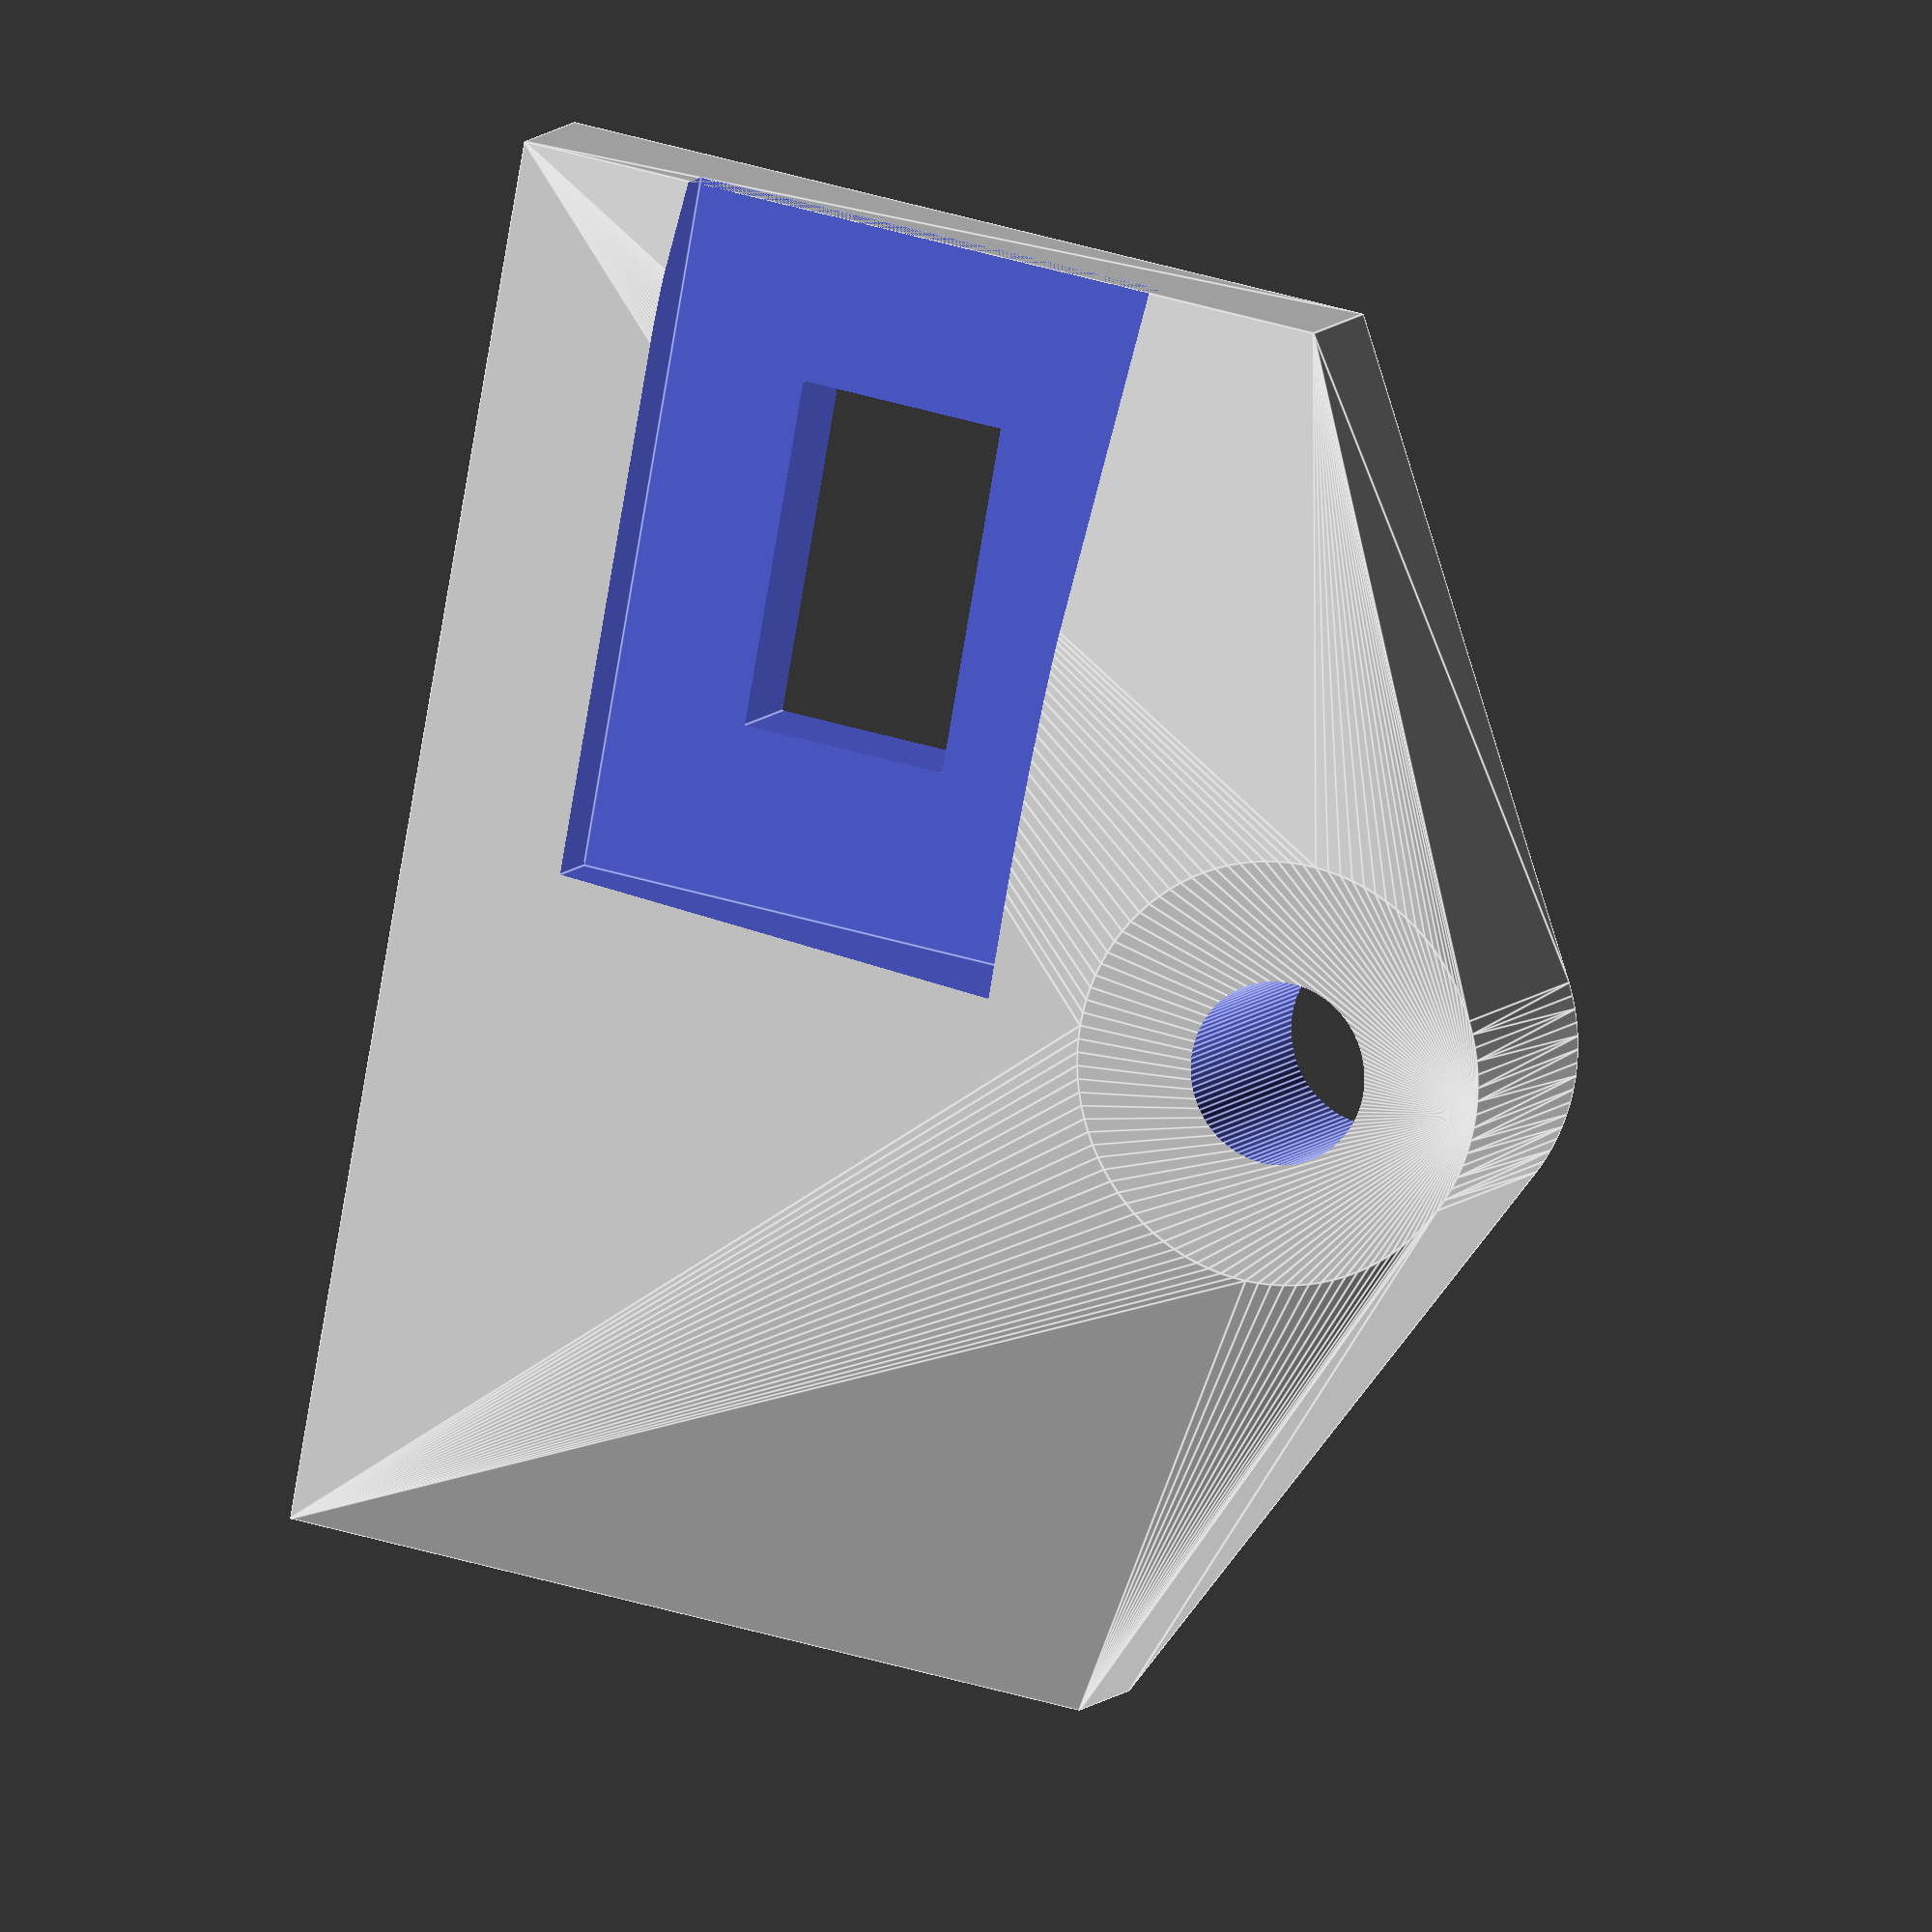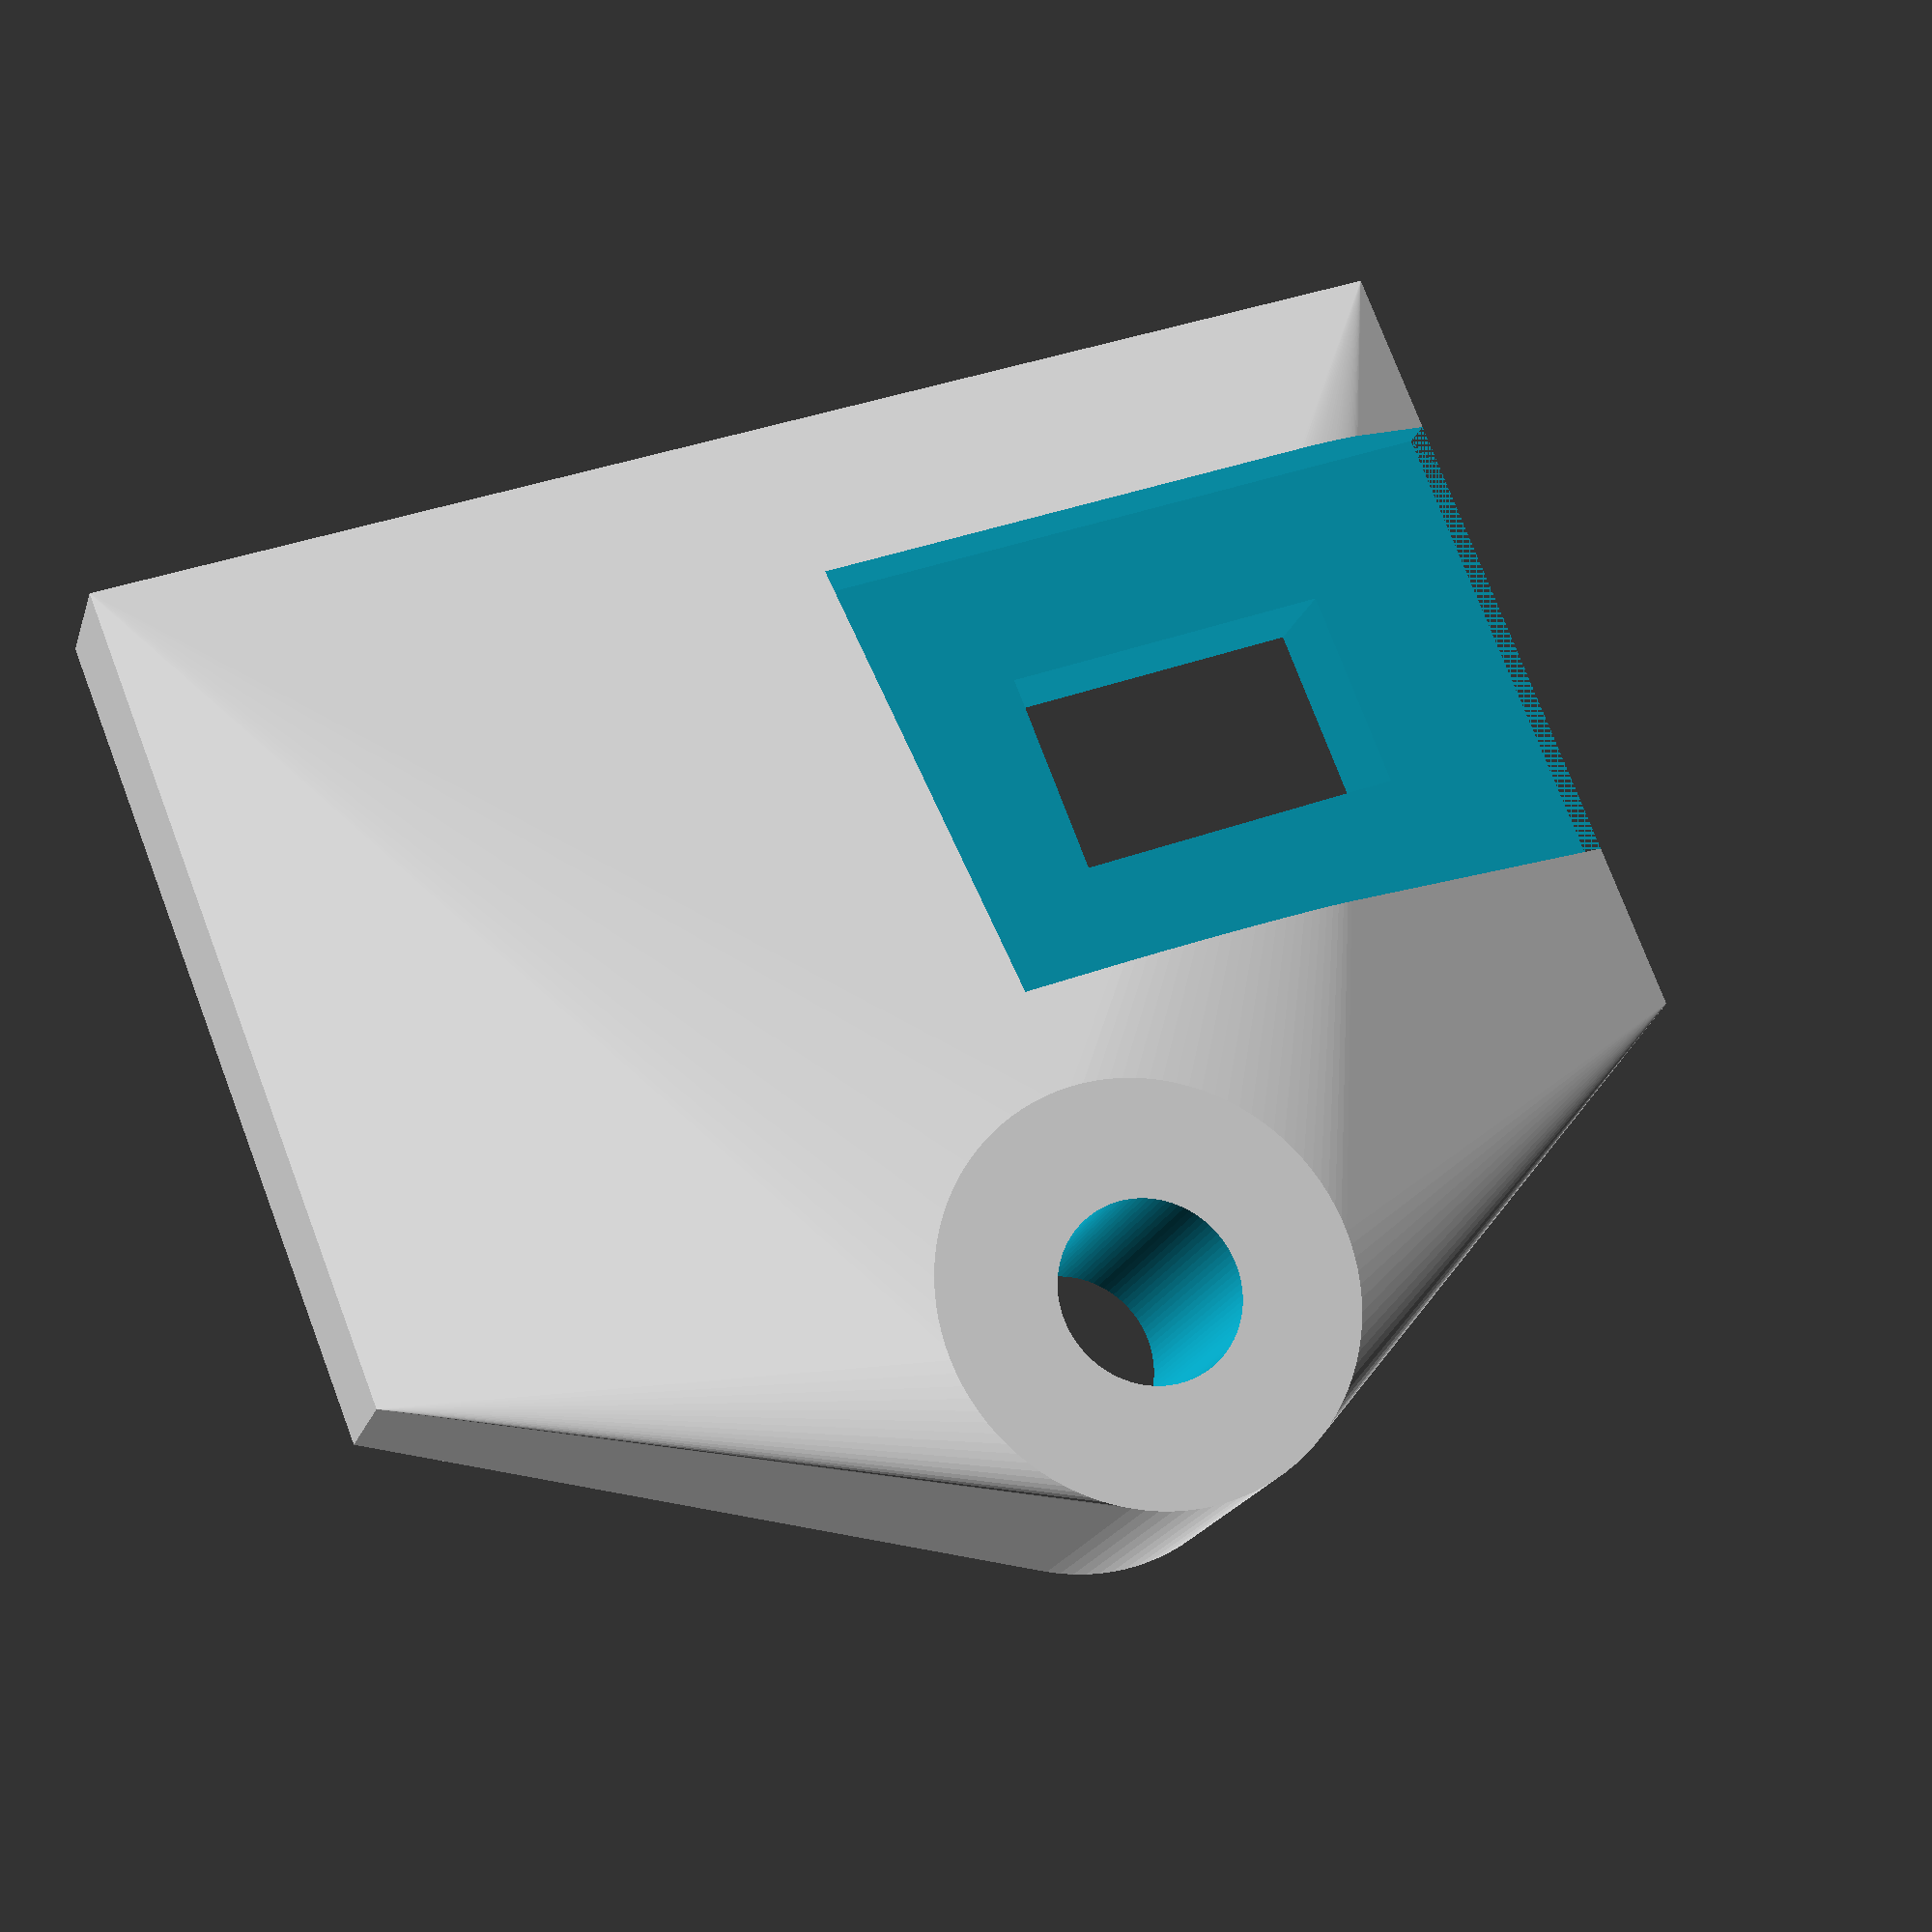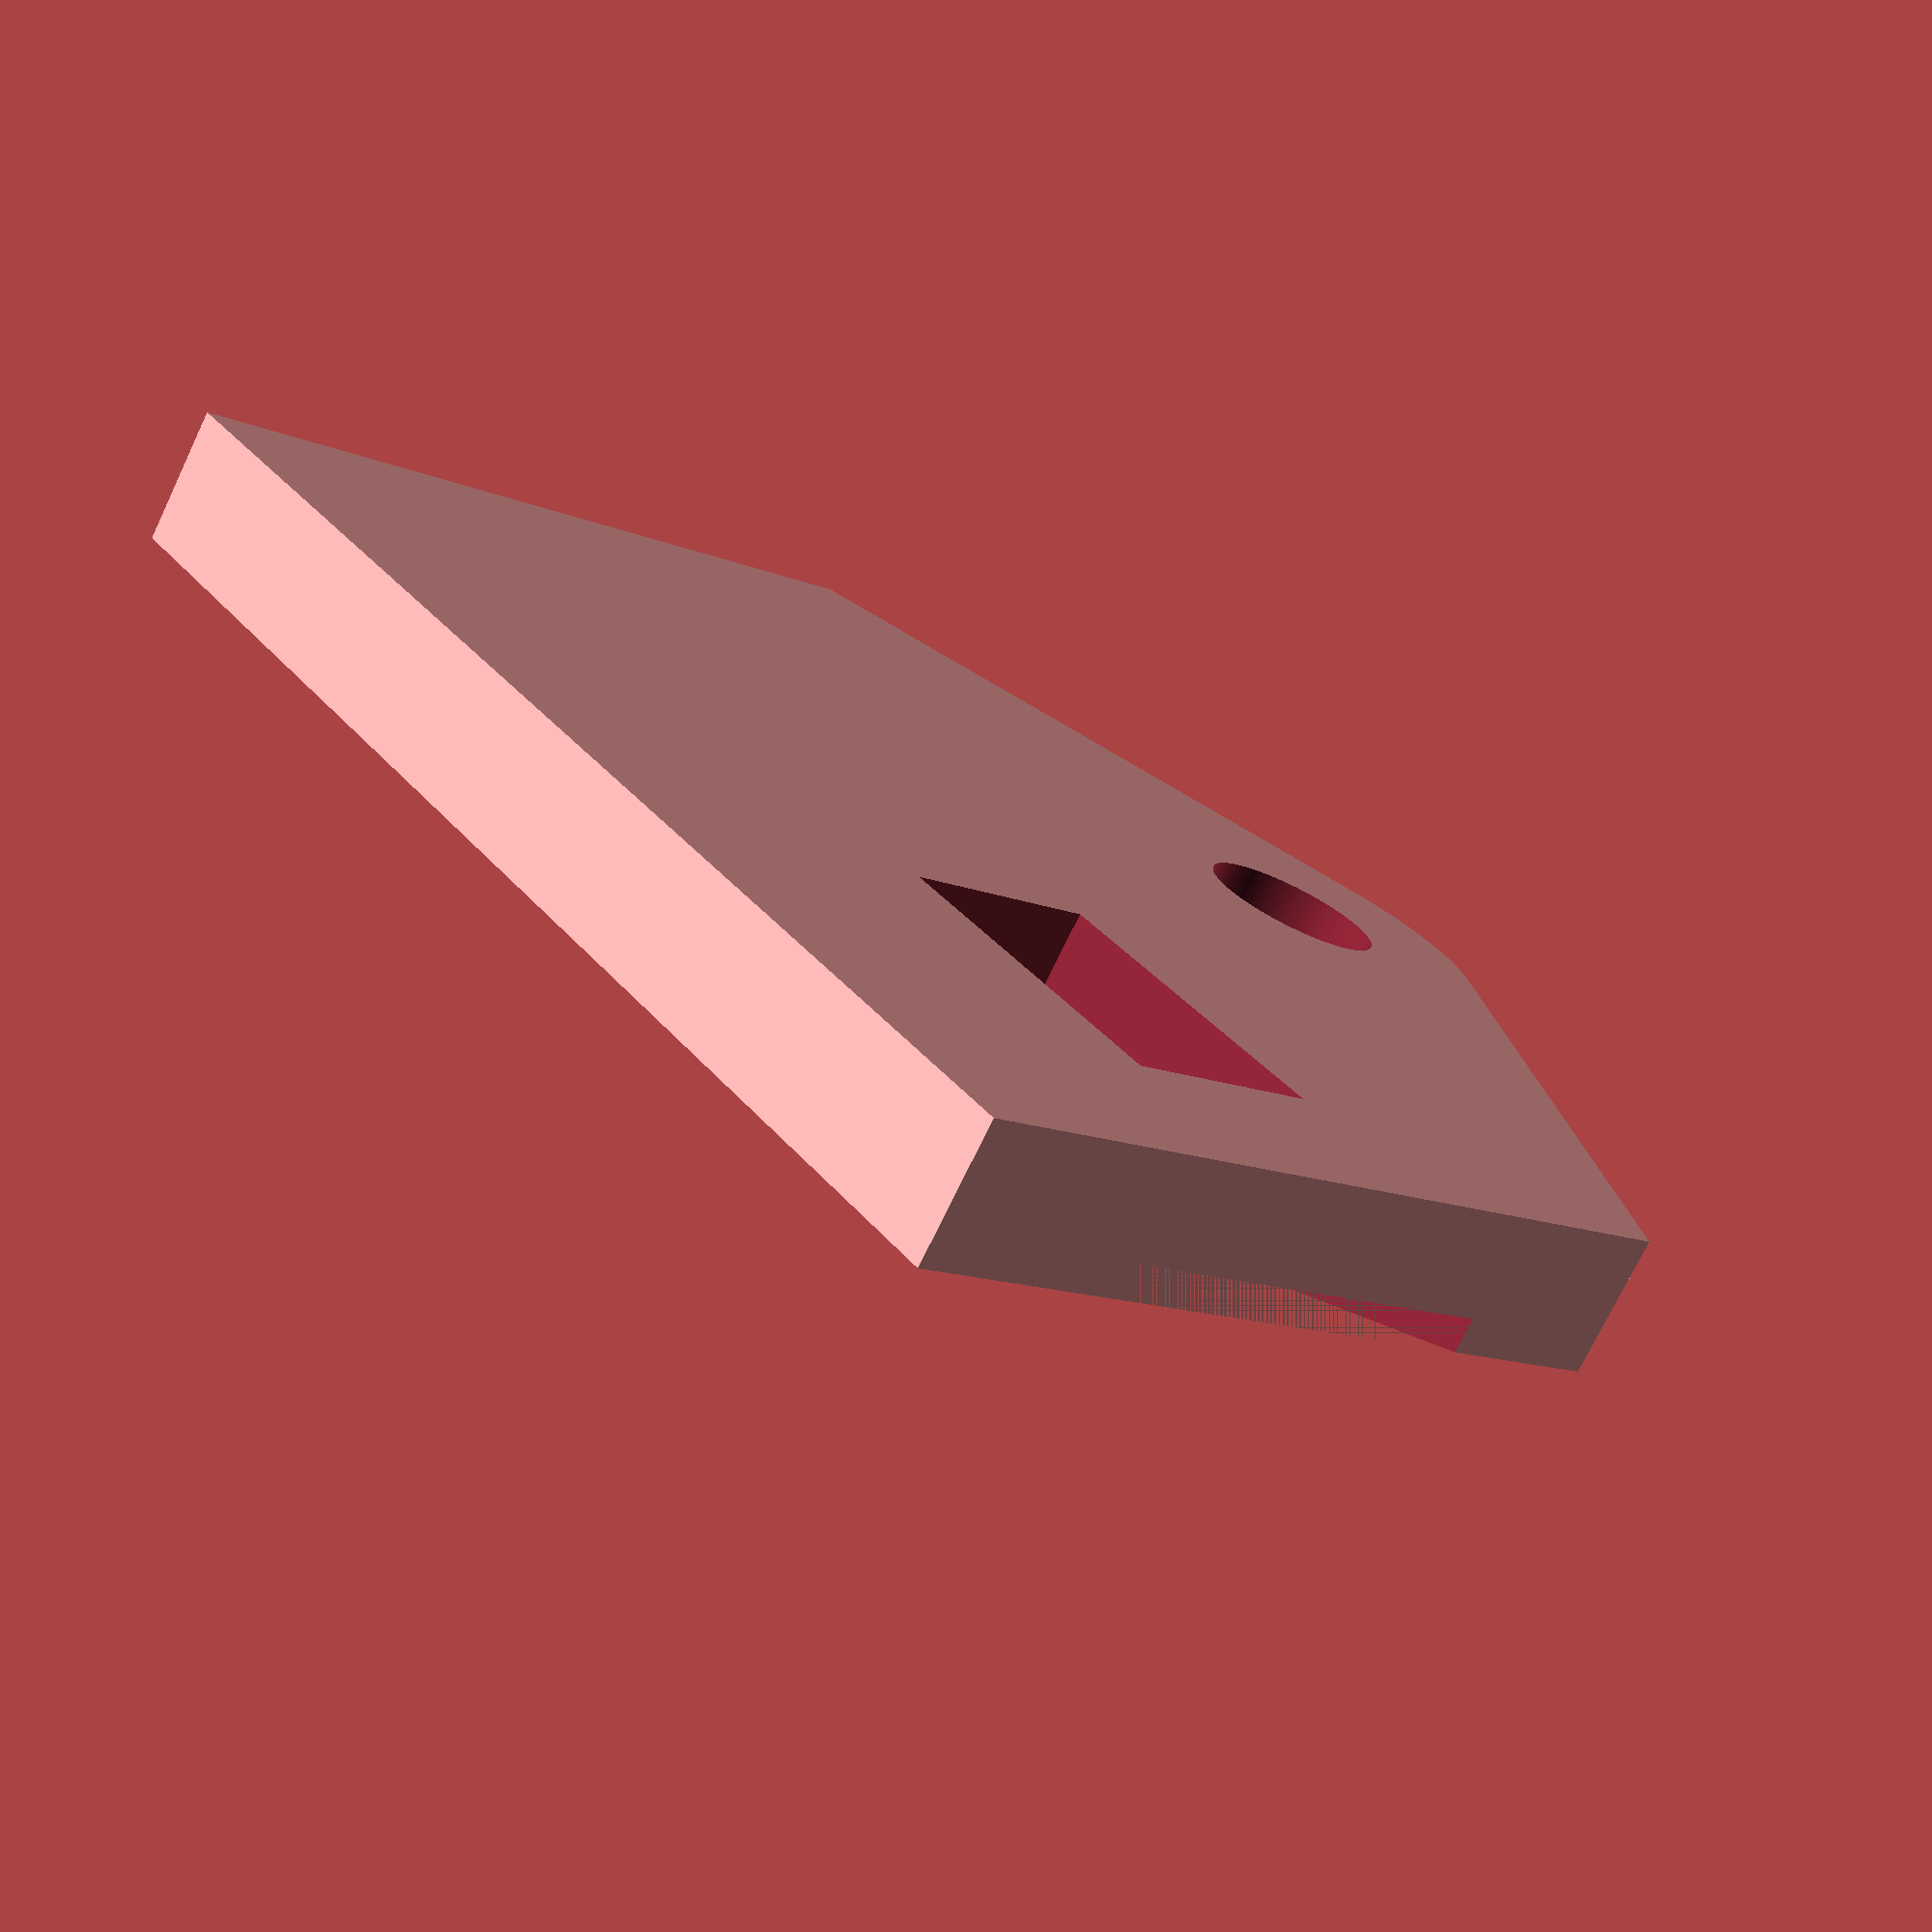
<openscad>
$fn=99;
difference() {
    hull() {
        translate([16,0,-2]) cube([24,40,4], center=true); 
        cylinder( r=6, h=8, center=true ); 
    }
    cylinder( r=2.6, h=20, center=true ); 
    translate([16,-10,0]) cube([6, 10, 10], center=true);
    translate([16,-10,4]) cube([14, 20, 10], center=true);  
}

</openscad>
<views>
elev=351.6 azim=190.1 roll=20.6 proj=o view=edges
elev=199.5 azim=68.5 roll=195.3 proj=p view=solid
elev=73.6 azim=37.7 roll=154.4 proj=p view=solid
</views>
